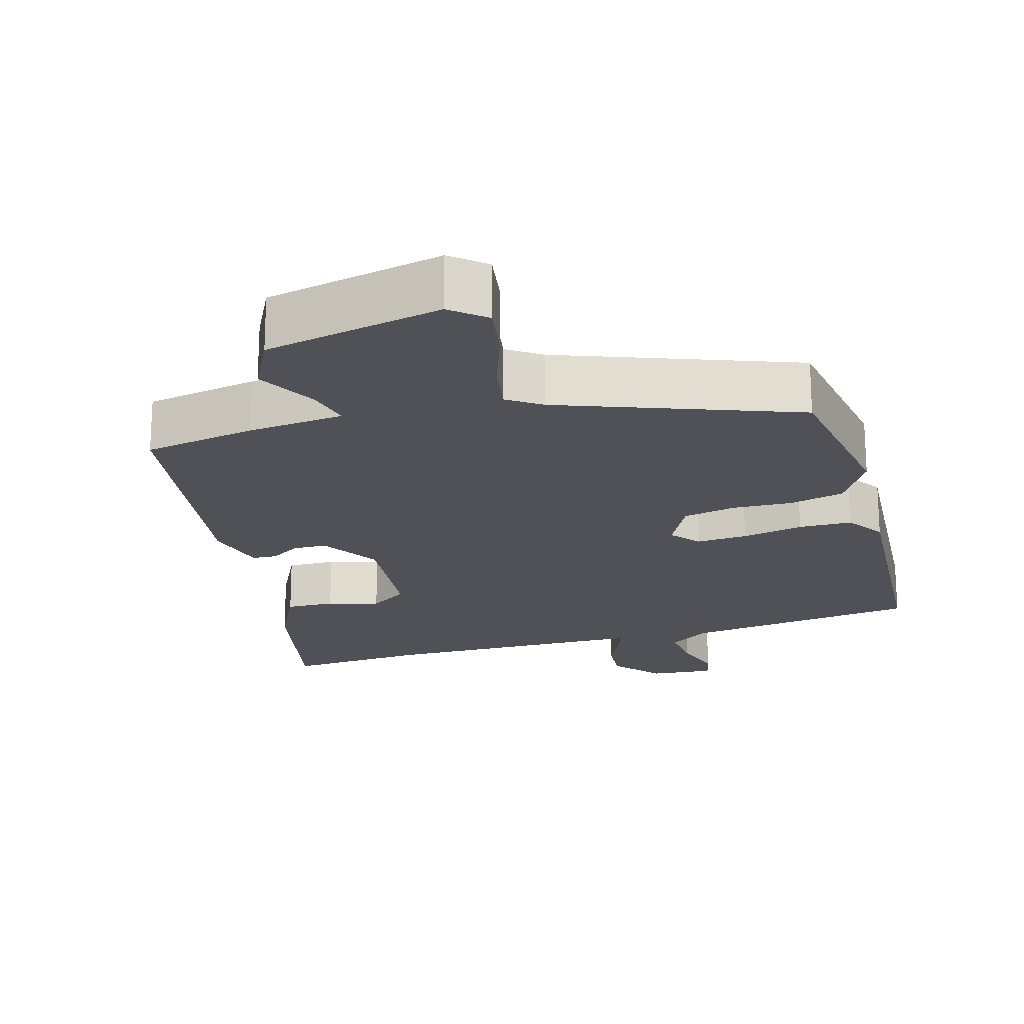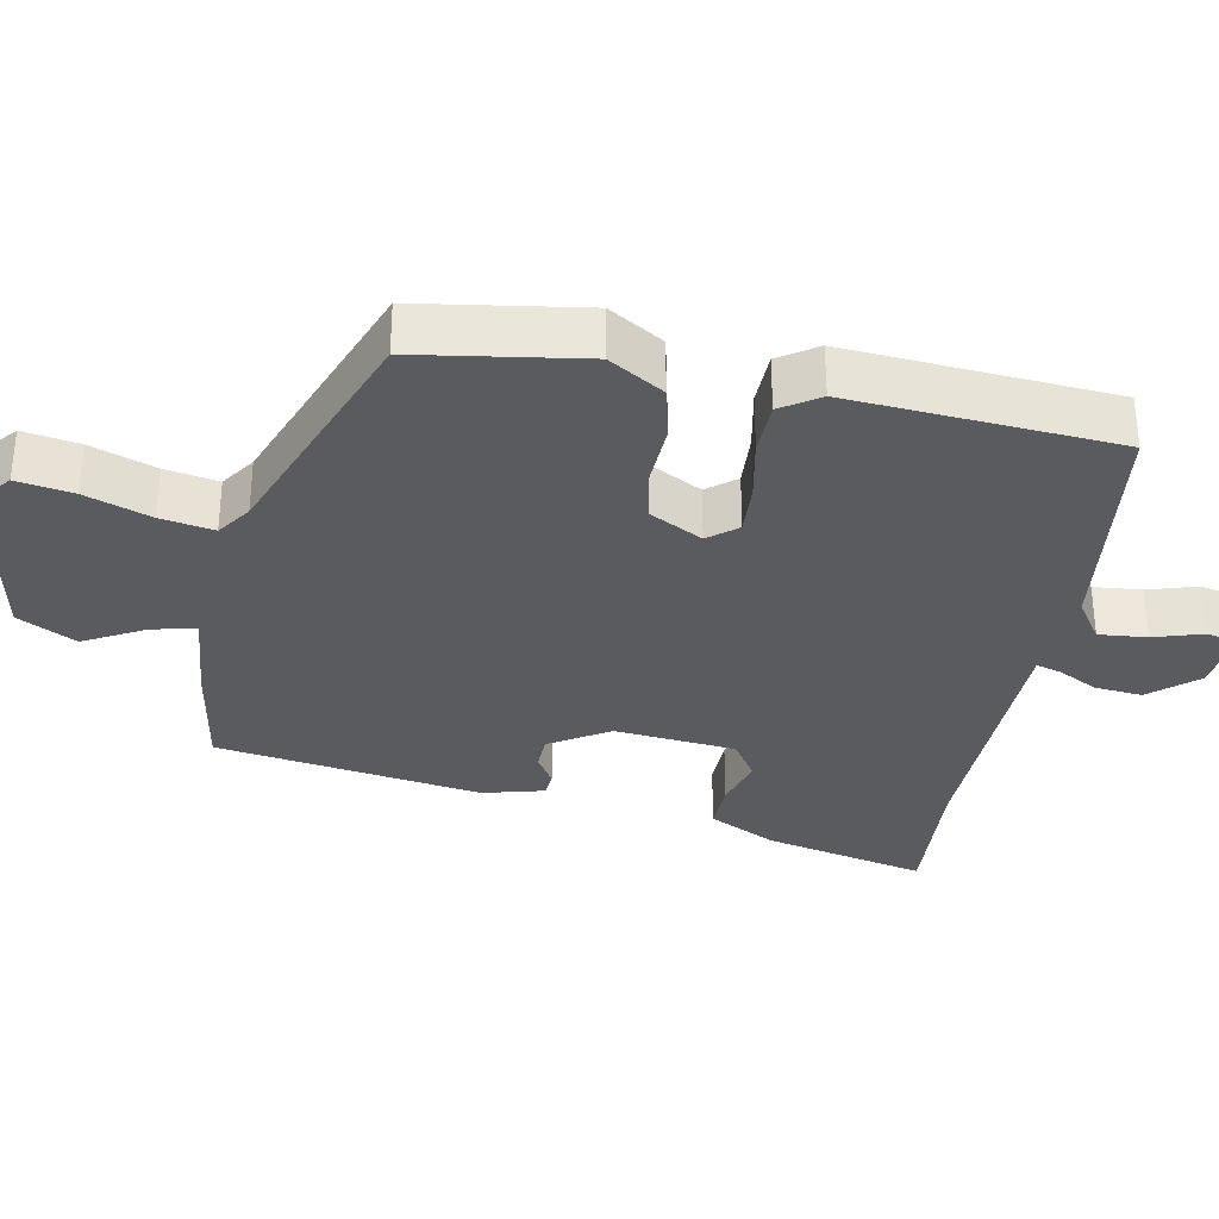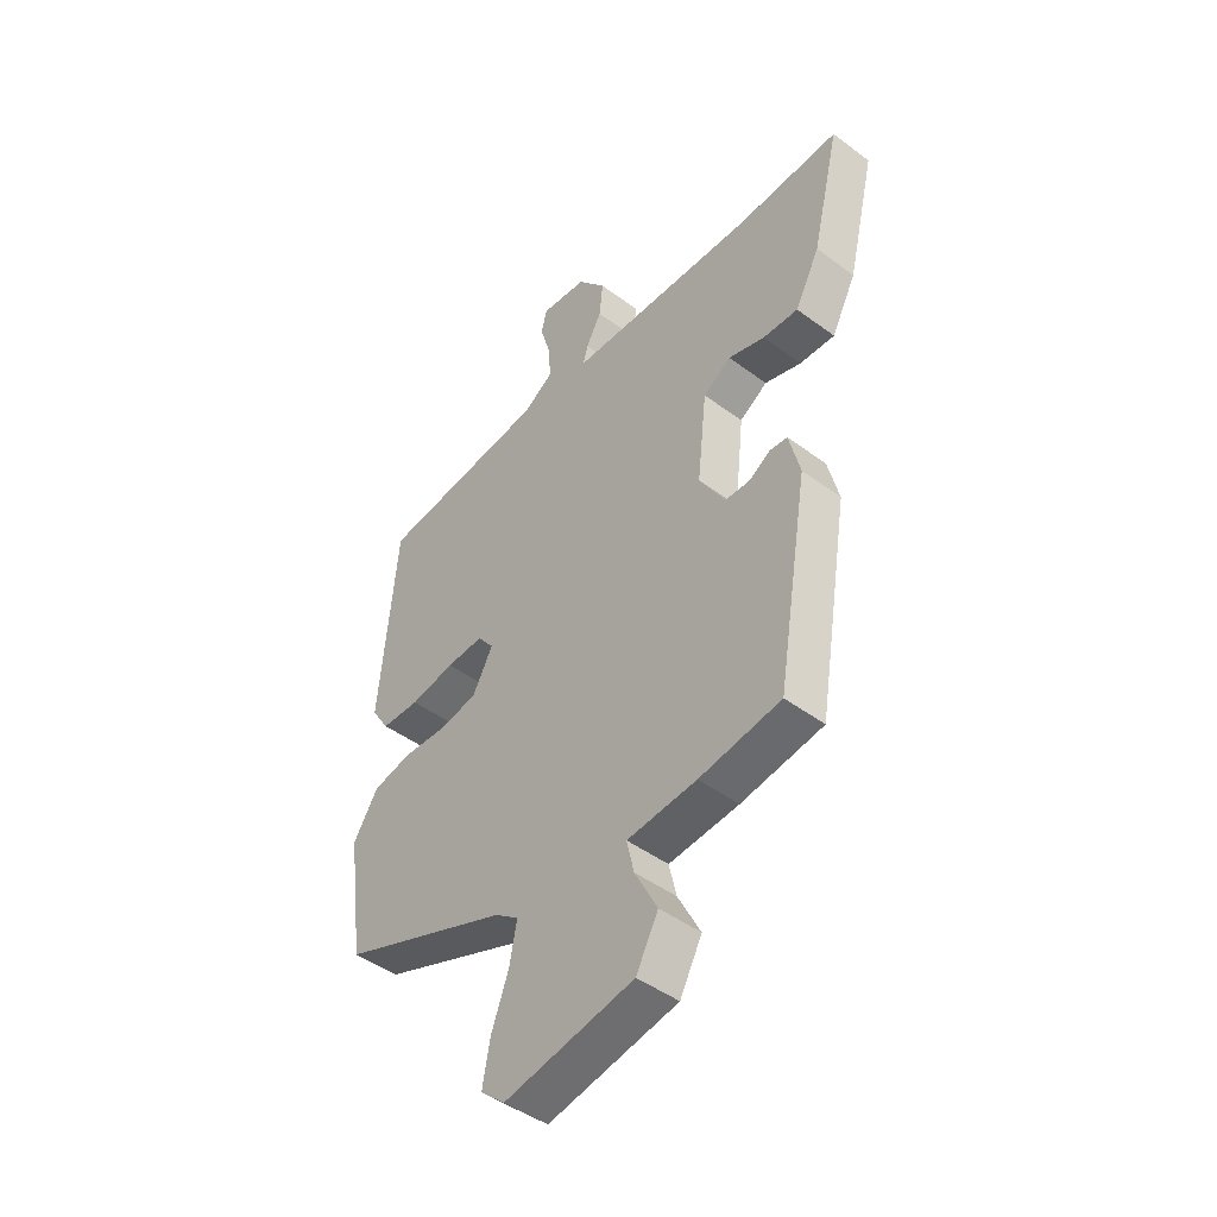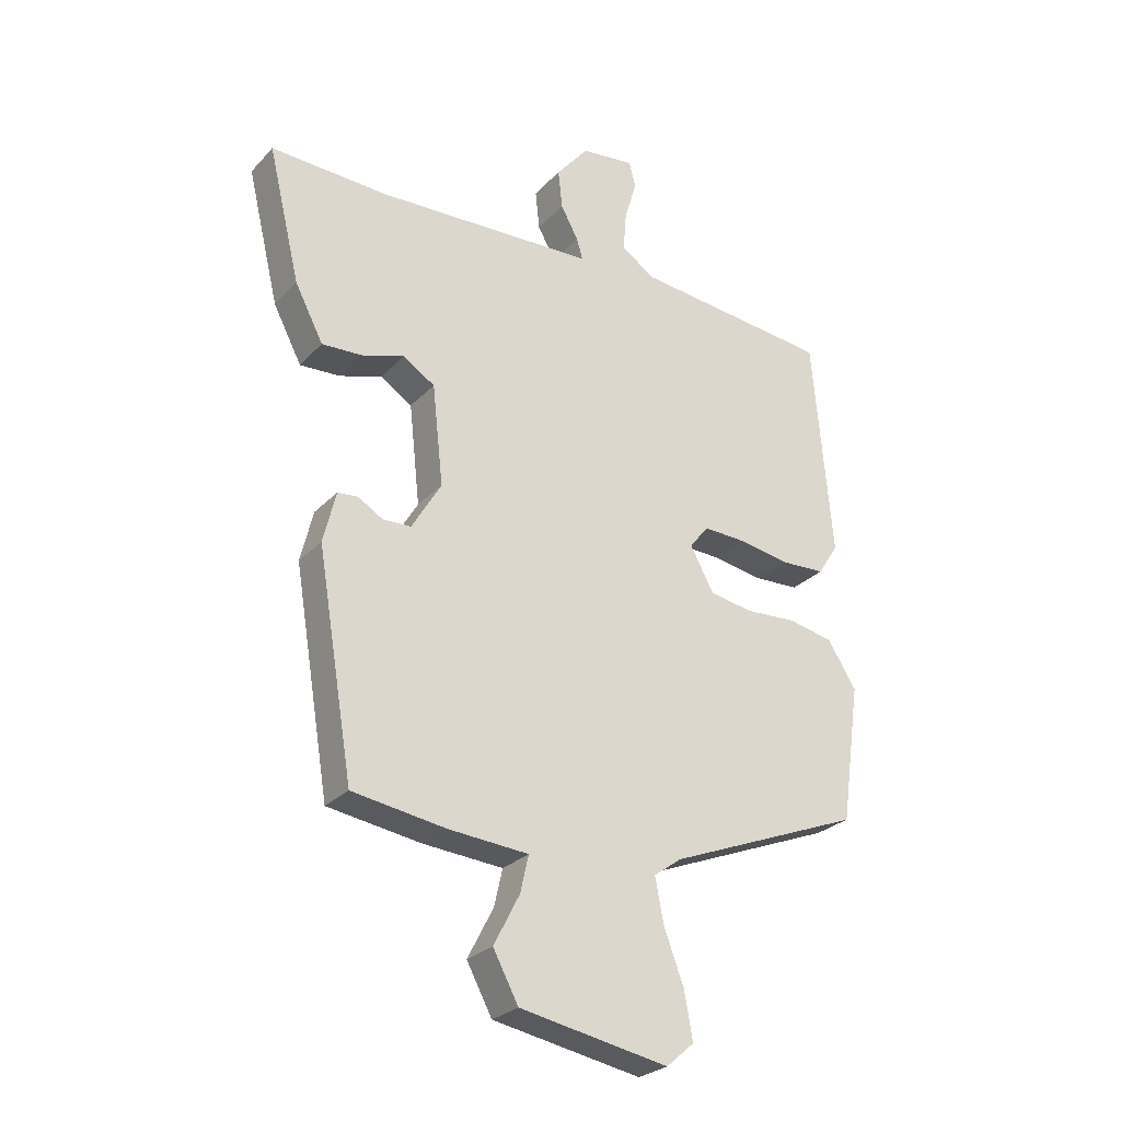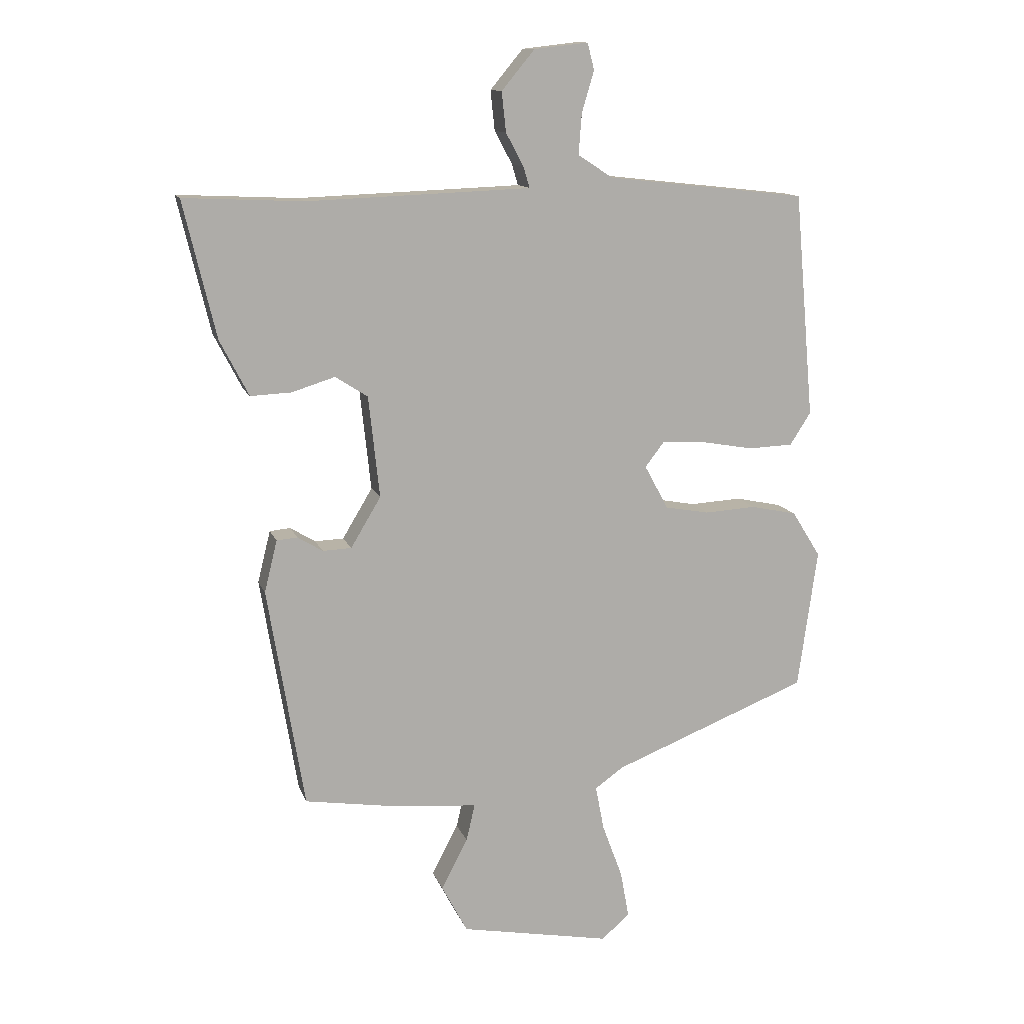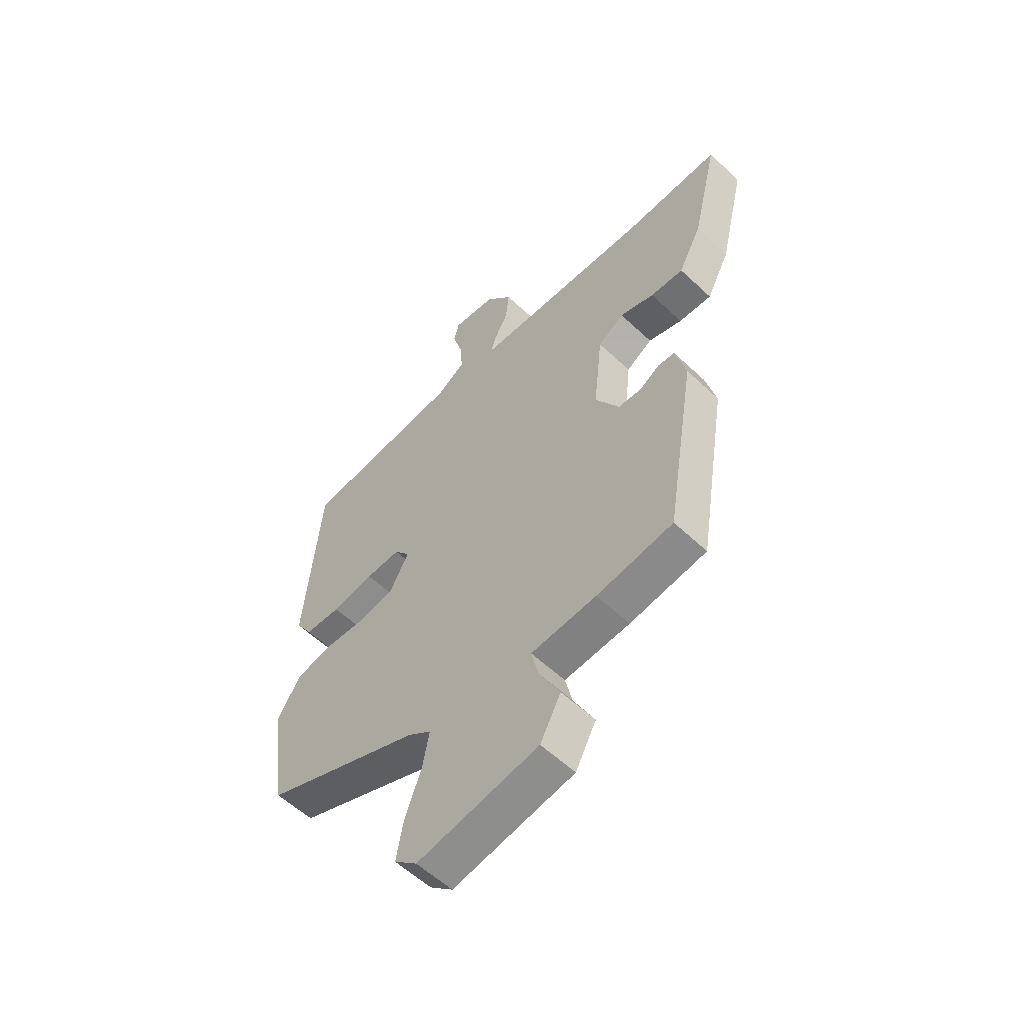
<metadata>
{"format":"obj","ext":"obj","renderer":"f3d","projection":"perspective","resolution":1024,"background":"white","views":[{"elev":-20.3,"azim":-162.7,"up":"+Y"},{"elev":-32.9,"azim":-100.0,"up":"+Y"},{"elev":-45.9,"azim":49.5,"up":"+Z"},{"elev":-26.8,"azim":147.2,"up":"+Z"},{"elev":12.5,"azim":164.7,"up":"+Z"},{"elev":-56.9,"azim":45.5,"up":"+Z"}]}
</metadata>
<code>
v 0.411 0.07 -0.493
v 0.256 0.07 -0.517
v 0.123 0.07 -0.528
v 0.137 0.07 -0.589
v 0.18 0.07 -0.672
v 0.138 0.07 -0.751
v -0.108 0.07 -0.797
v -0.154 0.07 -0.757
v -0.14 0.07 -0.68
v -0.107 0.07 -0.591
v -0.093 0.07 -0.518
v -0.139 0.07 -0.485
v -0.46 0.07 -0.358
v -0.492 0.07 -0.129
v -0.445 0.07 -0.054
v -0.37 0.07 -0.038
v -0.286 0.07 -0.043
v -0.214 0.07 -0.03
v -0.175 0.07 0.042
v -0.206 0.07 0.082
v -0.277 0.07 0.079
v -0.362 0.07 0.064
v -0.435 0.07 0.067
v -0.469 0.07 0.12
v -0.437 0.07 0.487
v -0.111 0.07 0.523
v -0.054 0.07 0.56
v -0.059 0.07 0.626
v -0.079 0.07 0.694
v -0.068 0.07 0.737
v 0.02 0.07 0.727
v 0.074 0.07 0.662
v 0.067 0.07 0.597
v 0.038 0.07 0.543
v 0.028 0.07 0.509
v 0.076 0.07 0.507
v 0.392 0.07 0.495
v 0.587 0.07 0.504
v 0.534 0.07 0.282
v 0.487 0.07 0.191
v 0.42 0.07 0.194
v 0.35 0.07 0.216
v 0.297 0.07 0.182
v 0.279 0.07 0.016
v 0.328 0.07 -0.066
v 0.375 0.07 -0.068
v 0.416 0.07 -0.043
v 0.45 0.07 -0.046
v 0.471 0.07 -0.131
v 0.411 0 -0.493
v 0.256 0 -0.517
v 0.123 0 -0.528
v 0.137 0 -0.589
v 0.18 0 -0.672
v 0.138 0 -0.751
v -0.108 0 -0.797
v -0.154 0 -0.757
v -0.14 0 -0.68
v -0.107 0 -0.591
v -0.093 0 -0.518
v -0.139 0 -0.485
v -0.46 0 -0.358
v -0.492 0 -0.129
v -0.445 0 -0.054
v -0.37 0 -0.038
v -0.286 0 -0.043
v -0.214 0 -0.03
v -0.175 0 0.042
v -0.206 0 0.082
v -0.277 0 0.079
v -0.362 0 0.064
v -0.435 0 0.067
v -0.469 0 0.12
v -0.437 0 0.487
v -0.111 0 0.523
v -0.054 0 0.56
v -0.059 0 0.626
v -0.079 0 0.694
v -0.068 0 0.737
v 0.02 0 0.727
v 0.074 0 0.662
v 0.067 0 0.597
v 0.038 0 0.543
v 0.028 0 0.509
v 0.076 0 0.507
v 0.392 0 0.495
v 0.587 0 0.504
v 0.534 0 0.282
v 0.487 0 0.191
v 0.42 0 0.194
v 0.35 0 0.216
v 0.297 0 0.182
v 0.279 0 0.016
v 0.328 0 -0.066
v 0.375 0 -0.068
v 0.416 0 -0.043
v 0.45 0 -0.046
v 0.471 0 -0.131
f 1 2 3
f 49 1 3
f 48 49 3
f 47 48 3
f 46 47 3
f 45 46 3
f 44 45 3
f 43 44 3
f 40 41 42
f 39 40 42
f 38 39 42
f 37 38 42
f 36 37 42 43
f 35 36 43 3
f 32 33 34
f 31 32 34
f 30 31 34
f 29 30 34
f 28 29 34
f 27 28 34 35
f 26 27 35 3
f 24 25 26
f 23 24 26
f 22 23 26
f 21 22 26
f 20 21 26
f 19 20 26
f 15 16 17
f 14 15 17
f 13 14 17
f 12 13 17
f 11 12 17 18
f 8 9 10
f 7 8 10
f 6 7 10
f 5 6 10
f 4 5 10
f 3 4 10 11
f 19 26 3 11
f 11 18 19
f 52 51 50
f 52 50 98
f 52 98 97
f 52 97 96
f 52 96 95
f 52 95 94
f 52 94 93
f 52 93 92
f 91 90 89
f 91 89 88
f 91 88 87
f 91 87 86
f 92 91 86 85
f 52 92 85 84
f 83 82 81
f 83 81 80
f 83 80 79
f 83 79 78
f 83 78 77
f 84 83 77 76
f 52 84 76 75
f 75 74 73
f 75 73 72
f 75 72 71
f 75 71 70
f 75 70 69
f 75 69 68
f 66 65 64
f 66 64 63
f 66 63 62
f 66 62 61
f 67 66 61 60
f 59 58 57
f 59 57 56
f 59 56 55
f 59 55 54
f 59 54 53
f 60 59 53 52
f 60 52 75 68
f 68 67 60
f 1 50 51 2
f 2 51 52 3
f 3 52 53 4
f 4 53 54 5
f 5 54 55 6
f 6 55 56 7
f 7 56 57 8
f 8 57 58 9
f 9 58 59 10
f 10 59 60 11
f 11 60 61 12
f 12 61 62 13
f 13 62 63 14
f 14 63 64 15
f 15 64 65 16
f 16 65 66 17
f 17 66 67 18
f 18 67 68 19
f 19 68 69 20
f 20 69 70 21
f 21 70 71 22
f 22 71 72 23
f 23 72 73 24
f 24 73 74 25
f 25 74 75 26
f 26 75 76 27
f 27 76 77 28
f 28 77 78 29
f 29 78 79 30
f 30 79 80 31
f 31 80 81 32
f 32 81 82 33
f 33 82 83 34
f 34 83 84 35
f 35 84 85 36
f 36 85 86 37
f 37 86 87 38
f 38 87 88 39
f 39 88 89 40
f 40 89 90 41
f 41 90 91 42
f 42 91 92 43
f 43 92 93 44
f 44 93 94 45
f 45 94 95 46
f 46 95 96 47
f 47 96 97 48
f 48 97 98 49
f 49 98 50 1

</code>
